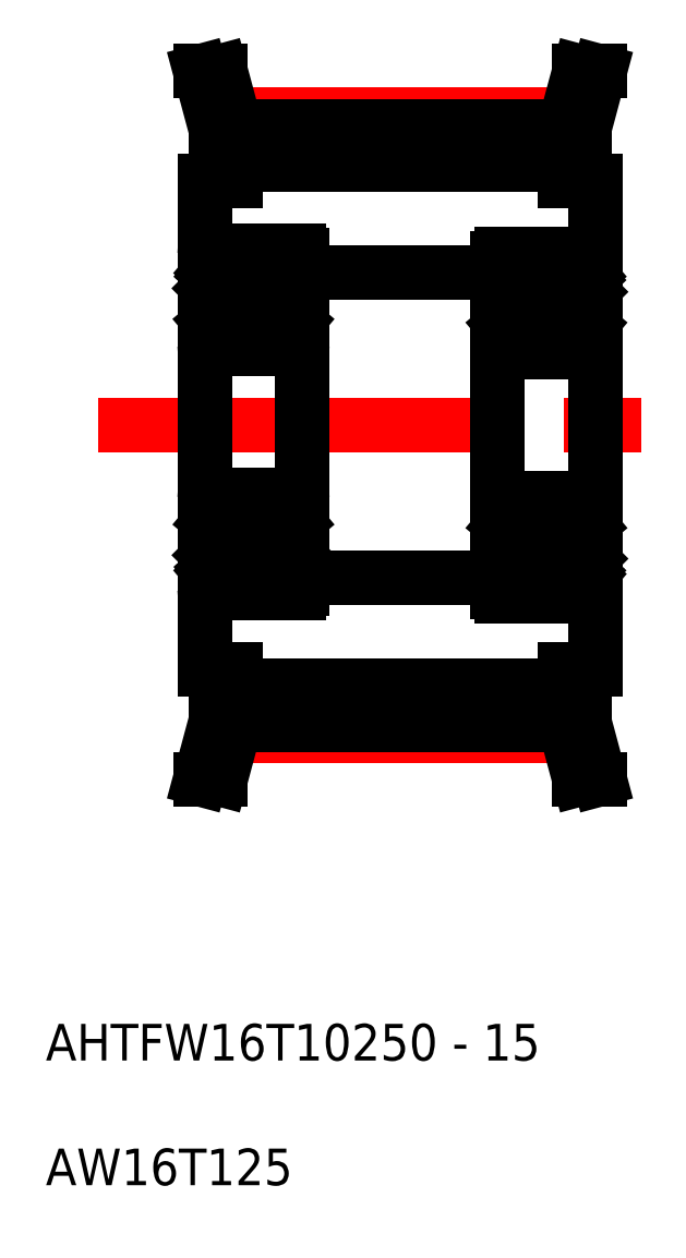
<metadata>
{"format":"dxf","ext":"dxf","renderer":"ezdxf+matplotlib","layout":"modelspace","background":"white","min_lineweight":24,"dpi":150}
</metadata>
<code>
0
SECTION
2
ENTITIES
0
TEXT
8
0
10
21.85
20
-0.1856
30
0
40
3
1
AW16T125
11
21.85
21
-0.5856
31
0
73
     1
0
TEXT
8
0
10
21.85
20
10.03
30
0
40
3
1
AHTFW16T10250 - 15
11
21.85
21
9.634
31
0
73
     1
0
LINE
8
CENTER
10
37.11
20
37.08
30
0
11
64.62
21
37.08
31
0
0
LINE
8
CENTER
10
26.16
20
62.55
30
0
11
72.15
21
62.55
31
0
0
LINE
8
CENTER
10
37.11
20
88.01
30
0
11
64.62
21
88.01
31
0
0
LINE
8
0
10
37.37
20
42.55
30
0
11
37.37
21
38.02
31
0
0
LINE
8
0
10
35.77
20
42.55
30
0
11
35.77
21
38.23
31
0
0
LINE
8
0
10
65.97
20
42.55
30
0
11
65.97
21
38.23
31
0
0
LINE
8
0
10
64.37
20
42.55
30
0
11
64.37
21
38.02
31
0
0
LINE
8
0
10
37.37
20
38.02
30
0
11
64.37
21
38.02
31
0
0
LINE
8
0
10
35.77
20
38.23
30
0
11
34.51
21
33.55
31
0
0
LINE
8
0
10
37.37
20
38.02
30
0
11
36.17
21
33.55
31
0
0
LINE
8
0
10
36.17
20
33.55
30
0
11
34.51
21
33.55
31
0
0
LINE
8
0
10
65.97
20
38.23
30
0
11
67.22
21
33.55
31
0
0
LINE
8
0
10
65.56
20
33.55
30
0
11
67.22
21
33.55
31
0
0
LINE
8
0
10
64.37
20
38.02
30
0
11
65.56
21
33.55
31
0
0
LINE
8
0
10
66.87
20
62.55
30
0
11
66.87
21
82.55
31
0
0
LINE
8
0
10
34.87
20
62.55
30
0
11
34.87
21
82.55
31
0
0
LINE
8
0
10
37.37
20
41.22
30
0
11
64.37
21
41.22
31
0
0
LINE
8
0
10
34.87
20
62.55
30
0
11
34.87
21
42.55
31
0
0
LINE
8
0
10
34.87
20
42.55
30
0
11
37.37
21
42.55
31
0
0
LINE
8
0
10
66.87
20
62.55
30
0
11
66.87
21
42.55
31
0
0
LINE
8
0
10
66.87
20
42.55
30
0
11
64.37
21
42.55
31
0
0
LINE
8
0
10
64.37
20
87.07
30
0
11
65.56
21
91.55
31
0
0
LINE
8
0
10
65.97
20
86.86
30
0
11
67.22
21
91.55
31
0
0
LINE
8
0
10
35.77
20
86.86
30
0
11
34.51
21
91.55
31
0
0
LINE
8
0
10
37.37
20
87.07
30
0
11
36.17
21
91.55
31
0
0
LINE
8
0
10
37.37
20
83.87
30
0
11
64.37
21
83.87
31
0
0
LINE
8
0
10
37.37
20
87.07
30
0
11
64.37
21
87.07
31
0
0
LINE
8
0
10
34.87
20
82.55
30
0
11
37.37
21
82.55
31
0
0
LINE
8
0
10
37.37
20
82.55
30
0
11
37.37
21
87.07
31
0
0
LINE
8
0
10
35.77
20
82.55
30
0
11
35.77
21
86.86
31
0
0
LINE
8
0
10
66.87
20
82.55
30
0
11
64.37
21
82.55
31
0
0
LINE
8
0
10
64.37
20
82.55
30
0
11
64.37
21
87.07
31
0
0
LINE
8
0
10
65.97
20
82.55
30
0
11
65.97
21
86.86
31
0
0
LINE
8
0
10
36.17
20
91.55
30
0
11
34.51
21
91.55
31
0
0
LINE
8
0
10
65.56
20
91.55
30
0
11
67.22
21
91.55
31
0
0
LINE
8
0
10
58.87
20
76.25
30
0
11
58.87
21
48.85
31
0
0
LINE
8
0
10
66.87
20
76.25
30
0
11
66.87
21
48.85
31
0
0
LINE
8
0
10
59.17
20
48.55
30
0
11
66.57
21
48.55
31
0
0
CIRCLE
8
0
10
62.87
20
52.3
30
0
40
2.381
0
LINE
8
0
10
59.3
20
51.61
30
0
11
59.3
21
54
31
0
0
LINE
8
0
10
59.5
20
51.7
30
0
11
59.5
21
54
31
0
0
LINE
8
0
10
60.2
20
49.97
30
0
11
60.27
21
50.7
31
0
0
ARC
8
0
10
59.58
20
50.22
30
0
40
0.2
50
129.9
51
220
0
LINE
8
0
10
60.01
20
49.99
30
0
11
60.05
21
50.86
31
0
0
LINE
8
0
10
59.58
20
50.23
30
0
11
59.83
21
49.93
31
0
0
ARC
8
0
10
59.91
20
49.99
30
0
40
0.1
50
220
51
357.2
0
ARC
8
0
10
59.9
20
49.99
30
0
40
0.3
50
220
51
355
0
ARC
8
0
10
58.97
20
50
30
0
40
0.1
50
90
51
180
0
LINE
8
0
10
59.43
20
50.1
30
0
11
59.67
21
49.8
31
0
0
LINE
8
0
10
58.97
20
50.1
30
0
11
59.43
21
50.1
31
0
0
LINE
8
0
10
60.25
20
50.95
30
0
11
59.5
21
51.7
31
0
0
LINE
8
0
10
60.05
20
50.86
30
0
11
59.3
21
51.61
31
0
0
LINE
8
0
10
59.6
20
50.51
30
0
11
59.45
21
50.38
31
0
0
LINE
8
0
10
59.6
20
50.51
30
0
11
59.73
21
50.35
31
0
0
LINE
8
0
10
59.73
20
50.35
30
0
11
59.58
21
50.23
31
0
0
LINE
8
0
10
60.37
20
50.8
30
0
11
61.02
21
50.8
31
0
0
ARC
8
0
10
60.37
20
50.7
30
0
40
0.1
50
90
51
175
0
LINE
8
0
10
60.25
20
50.48
30
0
11
60.25
21
50.95
31
0
0
LINE
8
0
10
60.05
20
54.66
30
0
11
60.32
21
53.93
31
0
0
ARC
8
0
10
59.5
20
54
30
0
40
0.2
50
90
51
180
0
LINE
8
0
10
59.5
20
54.2
30
0
11
59.95
21
54.2
31
0
0
LINE
8
0
10
59.95
20
54
30
0
11
59.5
21
54
31
0
0
LINE
8
0
10
59.95
20
54.2
30
0
11
59.95
21
54
31
0
0
LINE
8
0
10
60.5
20
53.8
30
0
11
61.02
21
53.8
31
0
0
LINE
8
0
10
60.76
20
53.8
30
0
11
60.76
21
53.8
31
0
0
LINE
8
0
10
60.63
20
53.8
30
0
11
60.63
21
53.8
31
0
0
ARC
8
0
10
60.5
20
54
30
0
40
0.2
50
200
51
270
0
ARC
8
0
10
59.86
20
54.6
30
0
40
0.2
50
20.01
51
90
0
ARC
8
0
10
59.07
20
54.6
30
0
40
0.2
50
180
51
270
0
LINE
8
0
10
59.07
20
54.4
30
0
11
59.37
21
54.4
31
0
0
ARC
8
0
10
59.79
20
54.6
30
0
40
0.2
50
90
51
140
0
LINE
8
0
10
59.37
20
54.4
30
0
11
59.64
21
54.72
31
0
0
LINE
8
0
10
59.79
20
54.8
30
0
11
59.86
21
54.8
31
0
0
LINE
8
0
10
66.23
20
51.7
30
0
11
66.23
21
54
31
0
0
LINE
8
0
10
66.43
20
51.61
30
0
11
66.43
21
54
31
0
0
LINE
8
0
10
66.15
20
50.23
30
0
11
65.9
21
49.93
31
0
0
LINE
8
0
10
65.73
20
49.99
30
0
11
65.68
21
50.86
31
0
0
ARC
8
0
10
66.15
20
50.22
30
0
40
0.2
50
320
51
50.09
0
LINE
8
0
10
65.53
20
49.97
30
0
11
65.46
21
50.7
31
0
0
ARC
8
0
10
65.83
20
49.99
30
0
40
0.3
50
185
51
320
0
ARC
8
0
10
65.83
20
49.99
30
0
40
0.1
50
182.8
51
320
0
LINE
8
0
10
66.77
20
50.1
30
0
11
66.31
21
50.1
31
0
0
LINE
8
0
10
66.31
20
50.1
30
0
11
66.06
21
49.8
31
0
0
ARC
8
0
10
66.77
20
50
30
0
40
0.1
50
0
51
90
0
LINE
8
0
10
65.68
20
50.86
30
0
11
66.43
21
51.61
31
0
0
LINE
8
0
10
65.48
20
50.95
30
0
11
66.23
21
51.7
31
0
0
LINE
8
0
10
65.36
20
50.8
30
0
11
64.71
21
50.8
31
0
0
LINE
8
0
10
65.48
20
50.48
30
0
11
65.48
21
50.95
31
0
0
ARC
8
0
10
65.36
20
50.7
30
0
40
0.1
50
4.997
51
90
0
LINE
8
0
10
66
20
50.35
30
0
11
66.15
21
50.23
31
0
0
LINE
8
0
10
66.13
20
50.51
30
0
11
66
21
50.35
31
0
0
LINE
8
0
10
66.13
20
50.51
30
0
11
66.28
21
50.38
31
0
0
LINE
8
0
10
65.68
20
54.66
30
0
11
65.42
21
53.93
31
0
0
ARC
8
0
10
65.23
20
54
30
0
40
0.2
50
270
51
340
0
LINE
8
0
10
65.23
20
53.8
30
0
11
64.71
21
53.8
31
0
0
LINE
8
0
10
65.78
20
54.2
30
0
11
65.78
21
54
31
0
0
LINE
8
0
10
65.78
20
54
30
0
11
66.23
21
54
31
0
0
LINE
8
0
10
66.23
20
54.2
30
0
11
65.78
21
54.2
31
0
0
ARC
8
0
10
66.23
20
54
30
0
40
0.2
50
0
51
90
0
ARC
8
0
10
65.87
20
54.6
30
0
40
0.2
50
90
51
160
0
LINE
8
0
10
65.94
20
54.8
30
0
11
65.87
21
54.8
31
0
0
LINE
8
0
10
66.37
20
54.4
30
0
11
66.09
21
54.72
31
0
0
ARC
8
0
10
65.94
20
54.6
30
0
40
0.2
50
40
51
90
0
LINE
8
0
10
66.67
20
54.4
30
0
11
66.37
21
54.4
31
0
0
ARC
8
0
10
66.67
20
54.6
30
0
40
0.2
50
270
51
0
0
LINE
8
0
10
59.17
20
56.55
30
0
11
66.57
21
56.55
31
0
0
CIRCLE
8
0
10
62.87
20
72.8
30
0
40
2.381
0
LINE
8
0
10
59.5
20
73.4
30
0
11
59.5
21
71.1
31
0
0
LINE
8
0
10
59.3
20
73.48
30
0
11
59.3
21
71.1
31
0
0
LINE
8
0
10
66.43
20
73.48
30
0
11
66.43
21
71.1
31
0
0
LINE
8
0
10
66.23
20
73.4
30
0
11
66.23
21
71.1
31
0
0
LINE
8
0
10
59.17
20
68.55
30
0
11
66.57
21
68.55
31
0
0
LINE
8
0
10
59.37
20
70.7
30
0
11
59.64
21
70.37
31
0
0
ARC
8
0
10
59.07
20
70.5
30
0
40
0.2
50
90
51
180
0
LINE
8
0
10
60.05
20
70.43
30
0
11
60.32
21
71.16
31
0
0
ARC
8
0
10
59.86
20
70.5
30
0
40
0.2
50
270
51
340
0
ARC
8
0
10
59.79
20
70.5
30
0
40
0.2
50
220
51
270
0
LINE
8
0
10
59.79
20
70.3
30
0
11
59.86
21
70.3
31
0
0
LINE
8
0
10
59.95
20
71.1
30
0
11
59.5
21
71.1
31
0
0
LINE
8
0
10
59.5
20
70.9
30
0
11
59.95
21
70.9
31
0
0
ARC
8
0
10
59.5
20
71.1
30
0
40
0.2
50
180
51
270
0
LINE
8
0
10
59.07
20
70.7
30
0
11
59.37
21
70.7
31
0
0
LINE
8
0
10
59.95
20
70.9
30
0
11
59.95
21
71.1
31
0
0
LINE
8
0
10
60.5
20
71.3
30
0
11
61.02
21
71.3
31
0
0
ARC
8
0
10
60.5
20
71.1
30
0
40
0.2
50
90
51
160
0
ARC
8
0
10
66.67
20
70.5
30
0
40
0.2
50
0
51
90
0
LINE
8
0
10
65.68
20
70.43
30
0
11
65.42
21
71.16
31
0
0
LINE
8
0
10
66.37
20
70.7
30
0
11
66.09
21
70.37
31
0
0
ARC
8
0
10
65.87
20
70.5
30
0
40
0.2
50
200
51
270
0
ARC
8
0
10
65.94
20
70.5
30
0
40
0.2
50
270
51
320
0
LINE
8
0
10
65.94
20
70.3
30
0
11
65.87
21
70.3
31
0
0
LINE
8
0
10
65.23
20
71.3
30
0
11
64.71
21
71.3
31
0
0
ARC
8
0
10
65.23
20
71.1
30
0
40
0.2
50
20.01
51
90
0
LINE
8
0
10
66.23
20
70.9
30
0
11
65.78
21
70.9
31
0
0
LINE
8
0
10
65.78
20
71.1
30
0
11
66.23
21
71.1
31
0
0
LINE
8
0
10
65.78
20
70.9
30
0
11
65.78
21
71.1
31
0
0
LINE
8
0
10
66.67
20
70.7
30
0
11
66.37
21
70.7
31
0
0
ARC
8
0
10
66.23
20
71.1
30
0
40
0.2
50
270
51
0
0
LINE
8
0
10
59.17
20
76.55
30
0
11
66.57
21
76.55
31
0
0
LINE
8
0
10
59.73
20
74.74
30
0
11
59.58
21
74.87
31
0
0
ARC
8
0
10
59.58
20
74.87
30
0
40
0.2
50
140
51
230.1
0
LINE
8
0
10
60.01
20
75.11
30
0
11
60.05
21
74.23
31
0
0
LINE
8
0
10
60.2
20
75.13
30
0
11
60.27
21
74.39
31
0
0
LINE
8
0
10
60.05
20
74.23
30
0
11
59.3
21
73.48
31
0
0
LINE
8
0
10
60.25
20
74.15
30
0
11
59.5
21
73.4
31
0
0
LINE
8
0
10
59.6
20
74.59
30
0
11
59.73
21
74.74
31
0
0
LINE
8
0
10
59.6
20
74.59
30
0
11
59.45
21
74.71
31
0
0
LINE
8
0
10
60.37
20
74.3
30
0
11
61.02
21
74.3
31
0
0
LINE
8
0
10
60.25
20
74.62
30
0
11
60.25
21
74.15
31
0
0
ARC
8
0
10
60.37
20
74.4
30
0
40
0.1
50
185
51
270
0
ARC
8
0
10
59.9
20
75.1
30
0
40
0.3
50
4.997
51
140
0
ARC
8
0
10
59.91
20
75.1
30
0
40
0.1
50
2.82
51
140
0
LINE
8
0
10
59.58
20
74.87
30
0
11
59.83
21
75.17
31
0
0
LINE
8
0
10
59.43
20
75
30
0
11
59.67
21
75.29
31
0
0
LINE
8
0
10
58.97
20
75
30
0
11
59.43
21
75
31
0
0
ARC
8
0
10
58.97
20
75.1
30
0
40
0.1
50
180
51
270
0
LINE
8
0
10
65.53
20
75.13
30
0
11
65.46
21
74.39
31
0
0
LINE
8
0
10
65.73
20
75.11
30
0
11
65.68
21
74.23
31
0
0
ARC
8
0
10
66.15
20
74.87
30
0
40
0.2
50
309.9
51
40
0
LINE
8
0
10
66
20
74.74
30
0
11
66.15
21
74.87
31
0
0
LINE
8
0
10
65.48
20
74.15
30
0
11
66.23
21
73.4
31
0
0
LINE
8
0
10
65.68
20
74.23
30
0
11
66.43
21
73.48
31
0
0
LINE
8
0
10
65.36
20
74.3
30
0
11
64.71
21
74.3
31
0
0
ARC
8
0
10
65.36
20
74.4
30
0
40
0.1
50
270
51
355
0
LINE
8
0
10
65.48
20
74.62
30
0
11
65.48
21
74.15
31
0
0
LINE
8
0
10
66.13
20
74.59
30
0
11
66.28
21
74.71
31
0
0
LINE
8
0
10
66.13
20
74.59
30
0
11
66
21
74.74
31
0
0
ARC
8
0
10
65.83
20
75.1
30
0
40
0.1
50
40
51
177.2
0
ARC
8
0
10
65.83
20
75.1
30
0
40
0.3
50
40
51
175
0
ARC
8
0
10
66.77
20
75.1
30
0
40
0.1
50
270
51
0
0
LINE
8
0
10
66.31
20
75
30
0
11
66.06
21
75.29
31
0
0
LINE
8
0
10
66.15
20
74.87
30
0
11
65.9
21
75.17
31
0
0
LINE
8
0
10
66.77
20
75
30
0
11
66.31
21
75
31
0
0
ARC
8
0
10
66.57
20
76.25
30
0
40
0.3
50
0
51
90
0
ARC
8
0
10
59.17
20
76.25
30
0
40
0.3
50
90
51
180
0
ARC
8
0
10
59.17
20
68.85
30
0
40
0.3
50
180
51
270
0
ARC
8
0
10
66.57
20
68.85
30
0
40
0.3
50
270
51
0
0
ARC
8
0
10
59.17
20
48.85
30
0
40
0.3
50
180
51
270
0
ARC
8
0
10
66.57
20
48.85
30
0
40
0.3
50
270
51
0
0
ARC
8
0
10
66.57
20
56.25
30
0
40
0.3
50
0
51
90
0
ARC
8
0
10
59.17
20
56.25
30
0
40
0.3
50
90
51
180
0
ARC
8
0
10
35.17
20
56.53
30
0
40
0.3
50
90
51
180
0
ARC
8
0
10
42.57
20
56.53
30
0
40
0.3
50
0
51
90
0
ARC
8
0
10
42.57
20
49.13
30
0
40
0.3
50
270
51
0
0
ARC
8
0
10
35.17
20
49.13
30
0
40
0.3
50
180
51
270
0
ARC
8
0
10
42.57
20
69.13
30
0
40
0.3
50
270
51
0
0
ARC
8
0
10
35.17
20
69.13
30
0
40
0.3
50
180
51
270
0
ARC
8
0
10
35.17
20
76.53
30
0
40
0.3
50
90
51
180
0
ARC
8
0
10
42.57
20
76.53
30
0
40
0.3
50
0
51
90
0
LINE
8
0
10
42.77
20
75.28
30
0
11
42.31
21
75.28
31
0
0
LINE
8
0
10
42.15
20
75.15
30
0
11
41.9
21
75.45
31
0
0
LINE
8
0
10
42.31
20
75.28
30
0
11
42.06
21
75.58
31
0
0
ARC
8
0
10
42.77
20
75.38
30
0
40
0.1
50
270
51
0
0
ARC
8
0
10
41.83
20
75.39
30
0
40
0.3
50
40
51
175
0
ARC
8
0
10
41.83
20
75.39
30
0
40
0.1
50
40
51
177.2
0
LINE
8
0
10
42.13
20
74.87
30
0
11
42
21
75.03
31
0
0
LINE
8
0
10
42.13
20
74.87
30
0
11
42.28
21
75
31
0
0
LINE
8
0
10
41.48
20
74.9
30
0
11
41.48
21
74.43
31
0
0
ARC
8
0
10
41.36
20
74.68
30
0
40
0.1
50
270
51
355
0
LINE
8
0
10
41.36
20
74.58
30
0
11
40.71
21
74.58
31
0
0
LINE
8
0
10
41.68
20
74.52
30
0
11
42.43
21
73.77
31
0
0
LINE
8
0
10
41.48
20
74.43
30
0
11
42.23
21
73.68
31
0
0
LINE
8
0
10
42
20
75.03
30
0
11
42.15
21
75.15
31
0
0
ARC
8
0
10
42.15
20
75.15
30
0
40
0.2
50
309.9
51
40
0
LINE
8
0
10
41.73
20
75.39
30
0
11
41.68
21
74.52
31
0
0
LINE
8
0
10
41.53
20
75.41
30
0
11
41.46
21
74.67
31
0
0
ARC
8
0
10
34.97
20
75.38
30
0
40
0.1
50
180
51
270
0
LINE
8
0
10
34.97
20
75.28
30
0
11
35.43
21
75.28
31
0
0
LINE
8
0
10
35.43
20
75.28
30
0
11
35.67
21
75.58
31
0
0
LINE
8
0
10
35.58
20
75.15
30
0
11
35.83
21
75.45
31
0
0
ARC
8
0
10
35.91
20
75.39
30
0
40
0.1
50
2.82
51
140
0
ARC
8
0
10
35.9
20
75.39
30
0
40
0.3
50
4.997
51
140
0
ARC
8
0
10
36.37
20
74.68
30
0
40
0.1
50
185
51
270
0
LINE
8
0
10
36.25
20
74.9
30
0
11
36.25
21
74.43
31
0
0
LINE
8
0
10
36.37
20
74.58
30
0
11
37.02
21
74.58
31
0
0
LINE
8
0
10
35.6
20
74.87
30
0
11
35.45
21
75
31
0
0
LINE
8
0
10
35.6
20
74.87
30
0
11
35.73
21
75.03
31
0
0
LINE
8
0
10
36.25
20
74.43
30
0
11
35.5
21
73.68
31
0
0
LINE
8
0
10
36.05
20
74.52
30
0
11
35.3
21
73.77
31
0
0
LINE
8
0
10
36.2
20
75.41
30
0
11
36.27
21
74.67
31
0
0
LINE
8
0
10
36.01
20
75.39
30
0
11
36.05
21
74.52
31
0
0
ARC
8
0
10
35.58
20
75.15
30
0
40
0.2
50
140
51
230.1
0
LINE
8
0
10
35.73
20
75.03
30
0
11
35.58
21
75.15
31
0
0
LINE
8
0
10
35.17
20
76.83
30
0
11
42.57
21
76.83
31
0
0
ARC
8
0
10
42.23
20
71.38
30
0
40
0.2
50
270
51
0
0
LINE
8
0
10
42.67
20
70.98
30
0
11
42.37
21
70.98
31
0
0
LINE
8
0
10
41.78
20
71.18
30
0
11
41.78
21
71.38
31
0
0
LINE
8
0
10
41.78
20
71.38
30
0
11
42.23
21
71.38
31
0
0
LINE
8
0
10
42.23
20
71.18
30
0
11
41.78
21
71.18
31
0
0
ARC
8
0
10
41.23
20
71.38
30
0
40
0.2
50
20.01
51
90
0
LINE
8
0
10
41.23
20
71.58
30
0
11
40.71
21
71.58
31
0
0
LINE
8
0
10
41.94
20
70.58
30
0
11
41.87
21
70.58
31
0
0
ARC
8
0
10
41.94
20
70.78
30
0
40
0.2
50
270
51
320
0
ARC
8
0
10
41.87
20
70.78
30
0
40
0.2
50
200
51
270
0
LINE
8
0
10
42.37
20
70.98
30
0
11
42.09
21
70.65
31
0
0
LINE
8
0
10
41.68
20
70.71
30
0
11
41.42
21
71.45
31
0
0
ARC
8
0
10
42.67
20
70.78
30
0
40
0.2
50
0
51
90
0
ARC
8
0
10
36.5
20
71.38
30
0
40
0.2
50
90
51
160
0
LINE
8
0
10
36.5
20
71.58
30
0
11
37.02
21
71.58
31
0
0
LINE
8
0
10
35.95
20
71.18
30
0
11
35.95
21
71.38
31
0
0
LINE
8
0
10
35.07
20
70.98
30
0
11
35.37
21
70.98
31
0
0
ARC
8
0
10
35.5
20
71.38
30
0
40
0.2
50
180
51
270
0
LINE
8
0
10
35.5
20
71.18
30
0
11
35.95
21
71.18
31
0
0
LINE
8
0
10
35.95
20
71.38
30
0
11
35.5
21
71.38
31
0
0
LINE
8
0
10
35.79
20
70.58
30
0
11
35.86
21
70.58
31
0
0
ARC
8
0
10
35.79
20
70.78
30
0
40
0.2
50
220
51
270
0
ARC
8
0
10
35.86
20
70.78
30
0
40
0.2
50
270
51
340
0
LINE
8
0
10
36.05
20
70.71
30
0
11
36.32
21
71.45
31
0
0
ARC
8
0
10
35.07
20
70.78
30
0
40
0.2
50
90
51
180
0
LINE
8
0
10
35.37
20
70.98
30
0
11
35.64
21
70.65
31
0
0
LINE
8
0
10
35.17
20
68.83
30
0
11
42.57
21
68.83
31
0
0
LINE
8
0
10
42.23
20
73.68
30
0
11
42.23
21
71.38
31
0
0
LINE
8
0
10
42.43
20
73.77
30
0
11
42.43
21
71.38
31
0
0
LINE
8
0
10
35.3
20
73.77
30
0
11
35.3
21
71.38
31
0
0
LINE
8
0
10
35.5
20
73.68
30
0
11
35.5
21
71.38
31
0
0
CIRCLE
8
0
10
38.87
20
73.08
30
0
40
2.381
0
LINE
8
0
10
35.17
20
56.83
30
0
11
42.57
21
56.83
31
0
0
ARC
8
0
10
42.67
20
54.88
30
0
40
0.2
50
270
51
0
0
LINE
8
0
10
42.67
20
54.68
30
0
11
42.37
21
54.68
31
0
0
ARC
8
0
10
41.94
20
54.88
30
0
40
0.2
50
40
51
90
0
LINE
8
0
10
42.37
20
54.68
30
0
11
42.09
21
55.01
31
0
0
LINE
8
0
10
41.94
20
55.08
30
0
11
41.87
21
55.08
31
0
0
ARC
8
0
10
41.87
20
54.88
30
0
40
0.2
50
90
51
160
0
ARC
8
0
10
42.23
20
54.28
30
0
40
0.2
50
0
51
90
0
LINE
8
0
10
42.23
20
54.48
30
0
11
41.78
21
54.48
31
0
0
LINE
8
0
10
41.78
20
54.28
30
0
11
42.23
21
54.28
31
0
0
LINE
8
0
10
41.78
20
54.48
30
0
11
41.78
21
54.28
31
0
0
LINE
8
0
10
41.23
20
54.08
30
0
11
40.71
21
54.08
31
0
0
ARC
8
0
10
41.23
20
54.28
30
0
40
0.2
50
270
51
340
0
LINE
8
0
10
41.68
20
54.95
30
0
11
41.42
21
54.21
31
0
0
LINE
8
0
10
42.13
20
50.79
30
0
11
42.28
21
50.66
31
0
0
LINE
8
0
10
42.13
20
50.79
30
0
11
42
21
50.64
31
0
0
LINE
8
0
10
42
20
50.64
30
0
11
42.15
21
50.51
31
0
0
ARC
8
0
10
41.36
20
50.98
30
0
40
0.1
50
4.997
51
90
0
LINE
8
0
10
41.48
20
50.76
30
0
11
41.48
21
51.23
31
0
0
LINE
8
0
10
41.36
20
51.08
30
0
11
40.71
21
51.08
31
0
0
LINE
8
0
10
41.48
20
51.23
30
0
11
42.23
21
51.98
31
0
0
LINE
8
0
10
41.68
20
51.15
30
0
11
42.43
21
51.9
31
0
0
ARC
8
0
10
42.77
20
50.28
30
0
40
0.1
50
0
51
90
0
LINE
8
0
10
42.31
20
50.38
30
0
11
42.06
21
50.08
31
0
0
LINE
8
0
10
42.77
20
50.38
30
0
11
42.31
21
50.38
31
0
0
ARC
8
0
10
41.83
20
50.28
30
0
40
0.1
50
182.8
51
320
0
ARC
8
0
10
41.83
20
50.28
30
0
40
0.3
50
185
51
320
0
LINE
8
0
10
41.53
20
50.25
30
0
11
41.46
21
50.99
31
0
0
ARC
8
0
10
42.15
20
50.51
30
0
40
0.2
50
320
51
50.09
0
LINE
8
0
10
41.73
20
50.27
30
0
11
41.68
21
51.15
31
0
0
LINE
8
0
10
42.15
20
50.51
30
0
11
41.9
21
50.21
31
0
0
LINE
8
0
10
42.43
20
51.9
30
0
11
42.43
21
54.28
31
0
0
LINE
8
0
10
42.23
20
51.98
30
0
11
42.23
21
54.28
31
0
0
LINE
8
0
10
35.79
20
55.08
30
0
11
35.86
21
55.08
31
0
0
LINE
8
0
10
35.37
20
54.68
30
0
11
35.64
21
55.01
31
0
0
ARC
8
0
10
35.79
20
54.88
30
0
40
0.2
50
90
51
140
0
LINE
8
0
10
35.07
20
54.68
30
0
11
35.37
21
54.68
31
0
0
ARC
8
0
10
35.07
20
54.88
30
0
40
0.2
50
180
51
270
0
ARC
8
0
10
35.86
20
54.88
30
0
40
0.2
50
20.01
51
90
0
ARC
8
0
10
36.5
20
54.28
30
0
40
0.2
50
200
51
270
0
LINE
8
0
10
36.63
20
54.08
30
0
11
36.63
21
54.08
31
0
0
LINE
8
0
10
36.76
20
54.08
30
0
11
36.76
21
54.08
31
0
0
LINE
8
0
10
36.5
20
54.08
30
0
11
37.02
21
54.08
31
0
0
LINE
8
0
10
35.95
20
54.48
30
0
11
35.95
21
54.28
31
0
0
LINE
8
0
10
35.95
20
54.28
30
0
11
35.5
21
54.28
31
0
0
LINE
8
0
10
35.5
20
54.48
30
0
11
35.95
21
54.48
31
0
0
ARC
8
0
10
35.5
20
54.28
30
0
40
0.2
50
90
51
180
0
LINE
8
0
10
36.05
20
54.95
30
0
11
36.32
21
54.21
31
0
0
LINE
8
0
10
36.25
20
50.76
30
0
11
36.25
21
51.23
31
0
0
ARC
8
0
10
36.37
20
50.98
30
0
40
0.1
50
90
51
175
0
LINE
8
0
10
36.37
20
51.08
30
0
11
37.02
21
51.08
31
0
0
LINE
8
0
10
35.73
20
50.64
30
0
11
35.58
21
50.51
31
0
0
LINE
8
0
10
35.6
20
50.79
30
0
11
35.73
21
50.64
31
0
0
LINE
8
0
10
35.6
20
50.79
30
0
11
35.45
21
50.66
31
0
0
LINE
8
0
10
36.05
20
51.15
30
0
11
35.3
21
51.9
31
0
0
LINE
8
0
10
36.25
20
51.23
30
0
11
35.5
21
51.98
31
0
0
LINE
8
0
10
34.97
20
50.38
30
0
11
35.43
21
50.38
31
0
0
LINE
8
0
10
35.43
20
50.38
30
0
11
35.67
21
50.08
31
0
0
ARC
8
0
10
34.97
20
50.28
30
0
40
0.1
50
90
51
180
0
ARC
8
0
10
35.9
20
50.28
30
0
40
0.3
50
220
51
355
0
ARC
8
0
10
35.91
20
50.28
30
0
40
0.1
50
220
51
357.2
0
LINE
8
0
10
35.58
20
50.51
30
0
11
35.83
21
50.21
31
0
0
LINE
8
0
10
36.01
20
50.27
30
0
11
36.05
21
51.15
31
0
0
ARC
8
0
10
35.58
20
50.51
30
0
40
0.2
50
129.9
51
220
0
LINE
8
0
10
36.2
20
50.25
30
0
11
36.27
21
50.99
31
0
0
LINE
8
0
10
35.5
20
51.98
30
0
11
35.5
21
54.28
31
0
0
LINE
8
0
10
35.3
20
51.9
30
0
11
35.3
21
54.28
31
0
0
CIRCLE
8
0
10
38.87
20
52.58
30
0
40
2.381
0
LINE
8
0
10
35.17
20
48.83
30
0
11
42.57
21
48.83
31
0
0
LINE
8
0
10
42.87
20
76.53
30
0
11
42.87
21
49.13
31
0
0
LINE
8
0
10
34.87
20
76.53
30
0
11
34.87
21
49.13
31
0
0
LINE
8
0
10
42.87
20
75.05
30
0
11
58.87
21
75.05
31
0
0
LINE
8
0
10
42.87
20
50.05
30
0
11
58.87
21
50.05
31
0
0
ENDSEC
0
EOF

</code>
